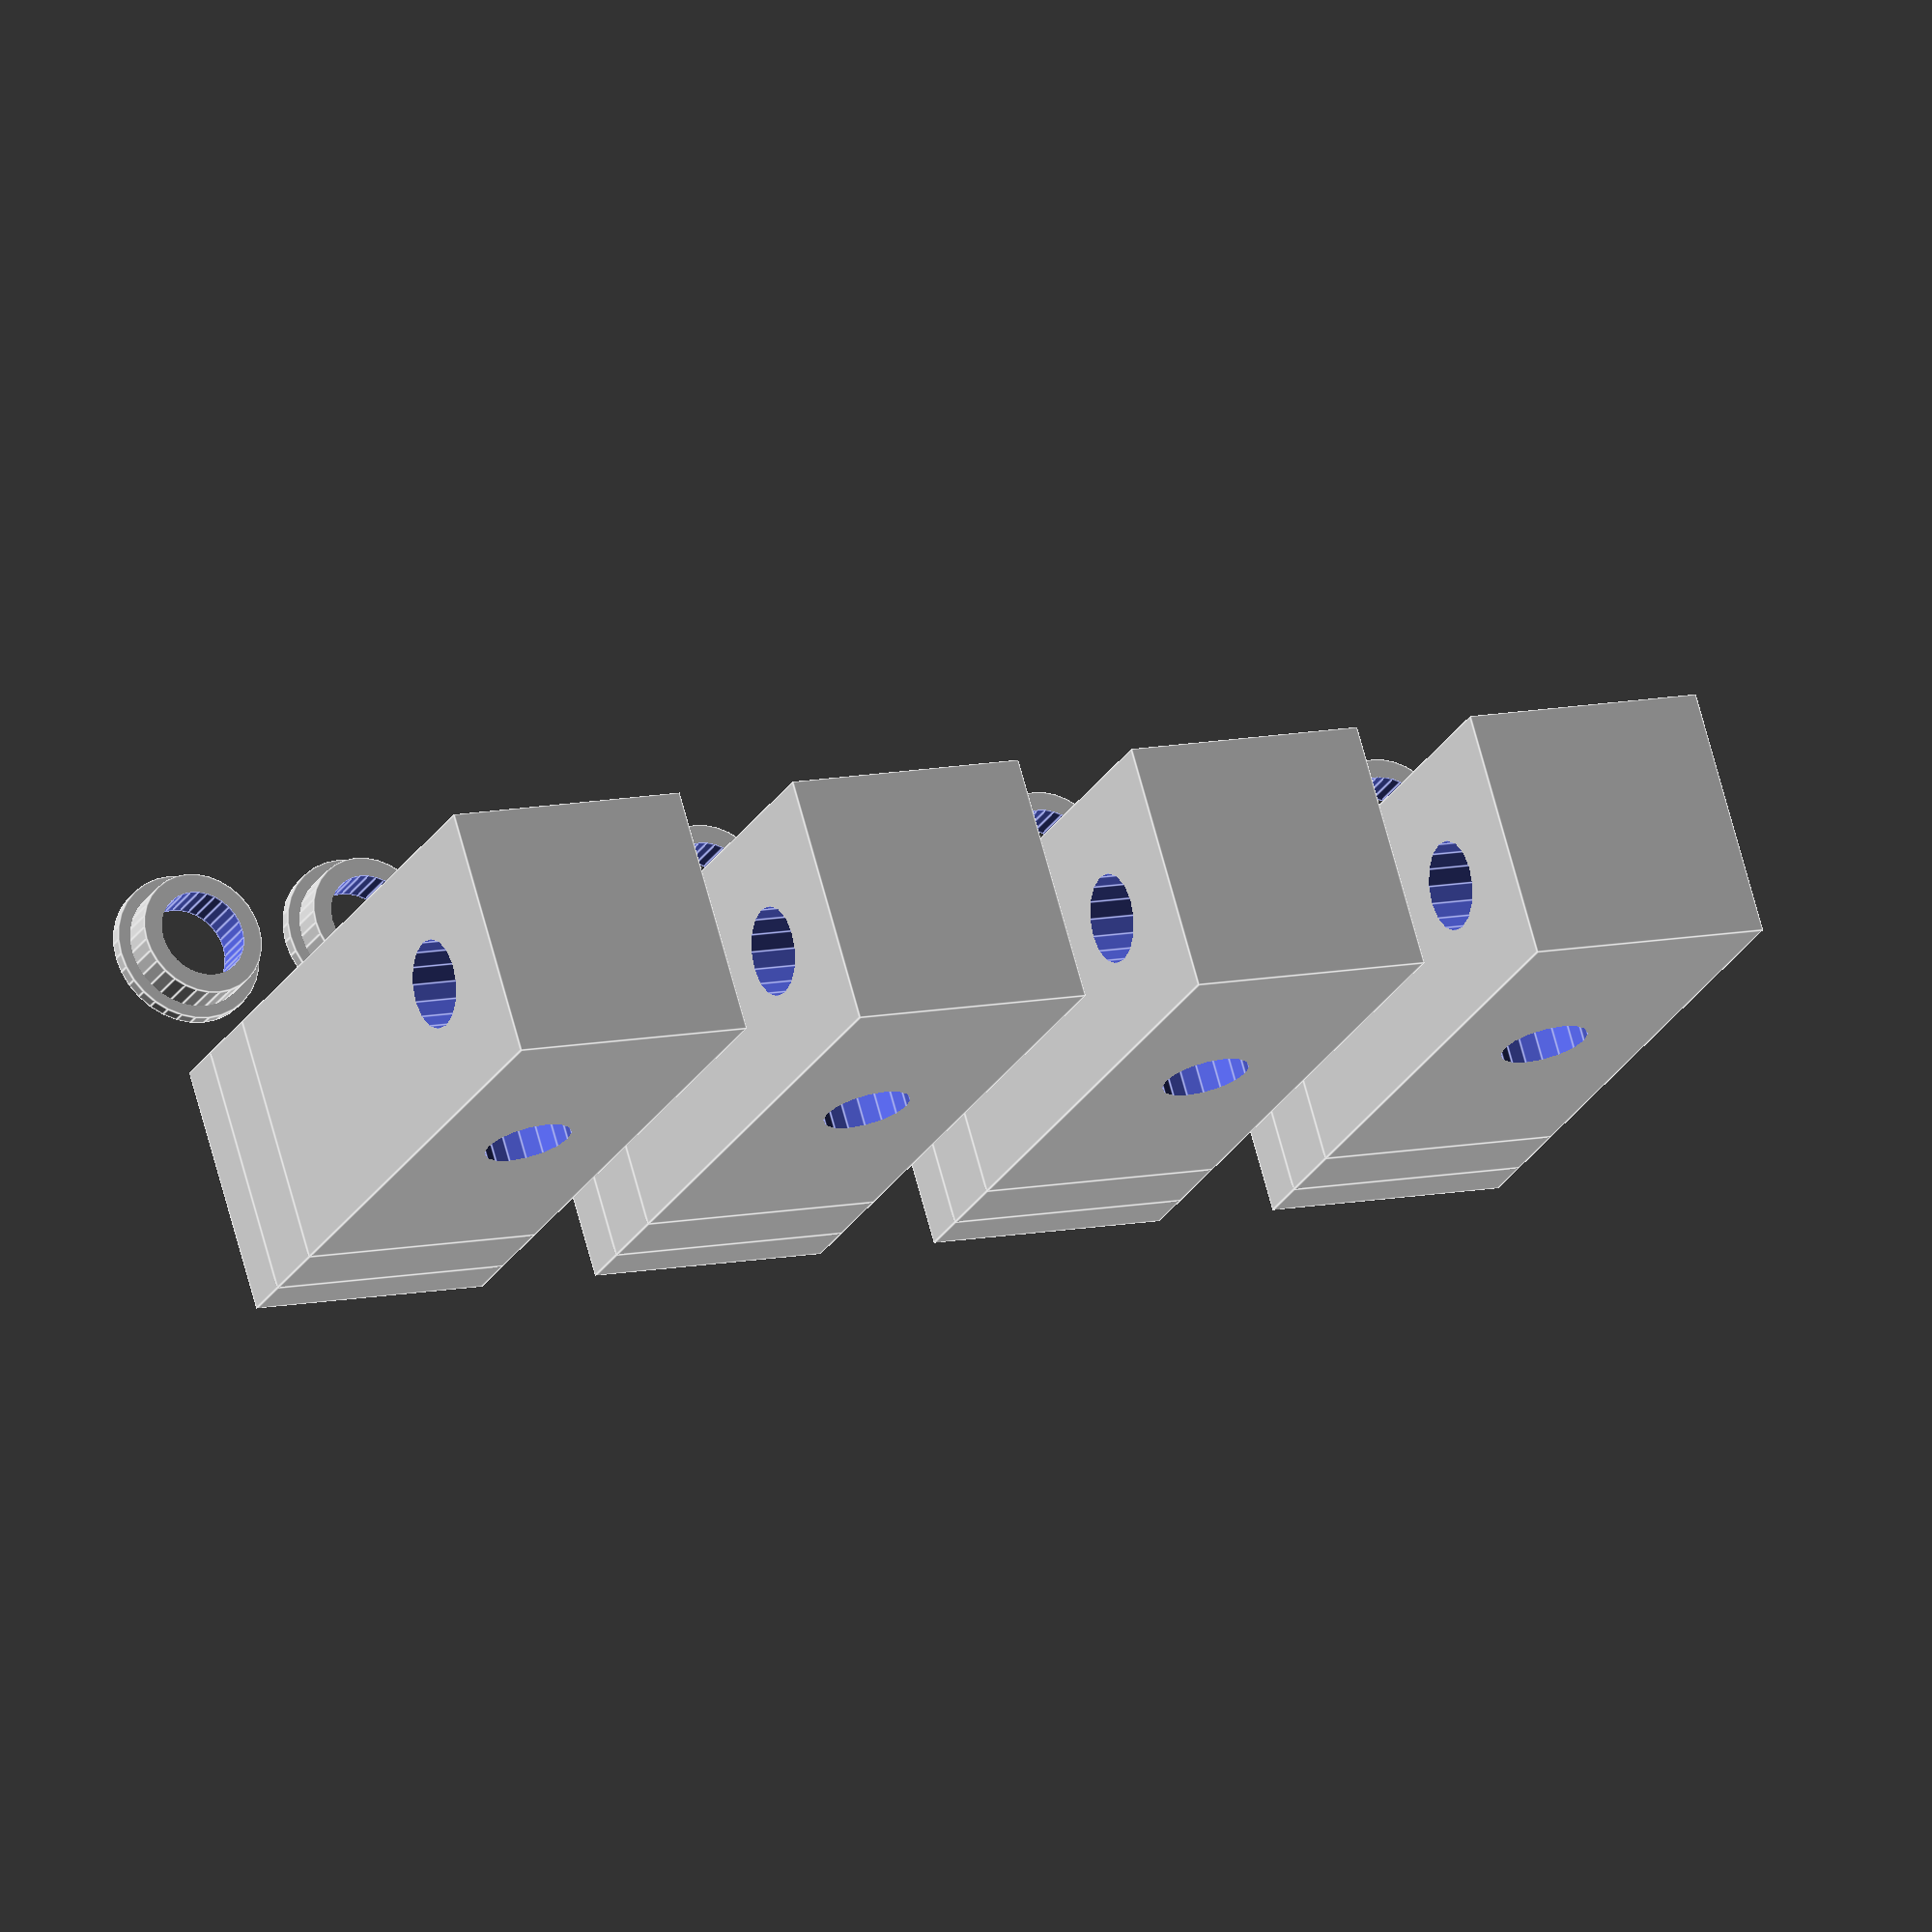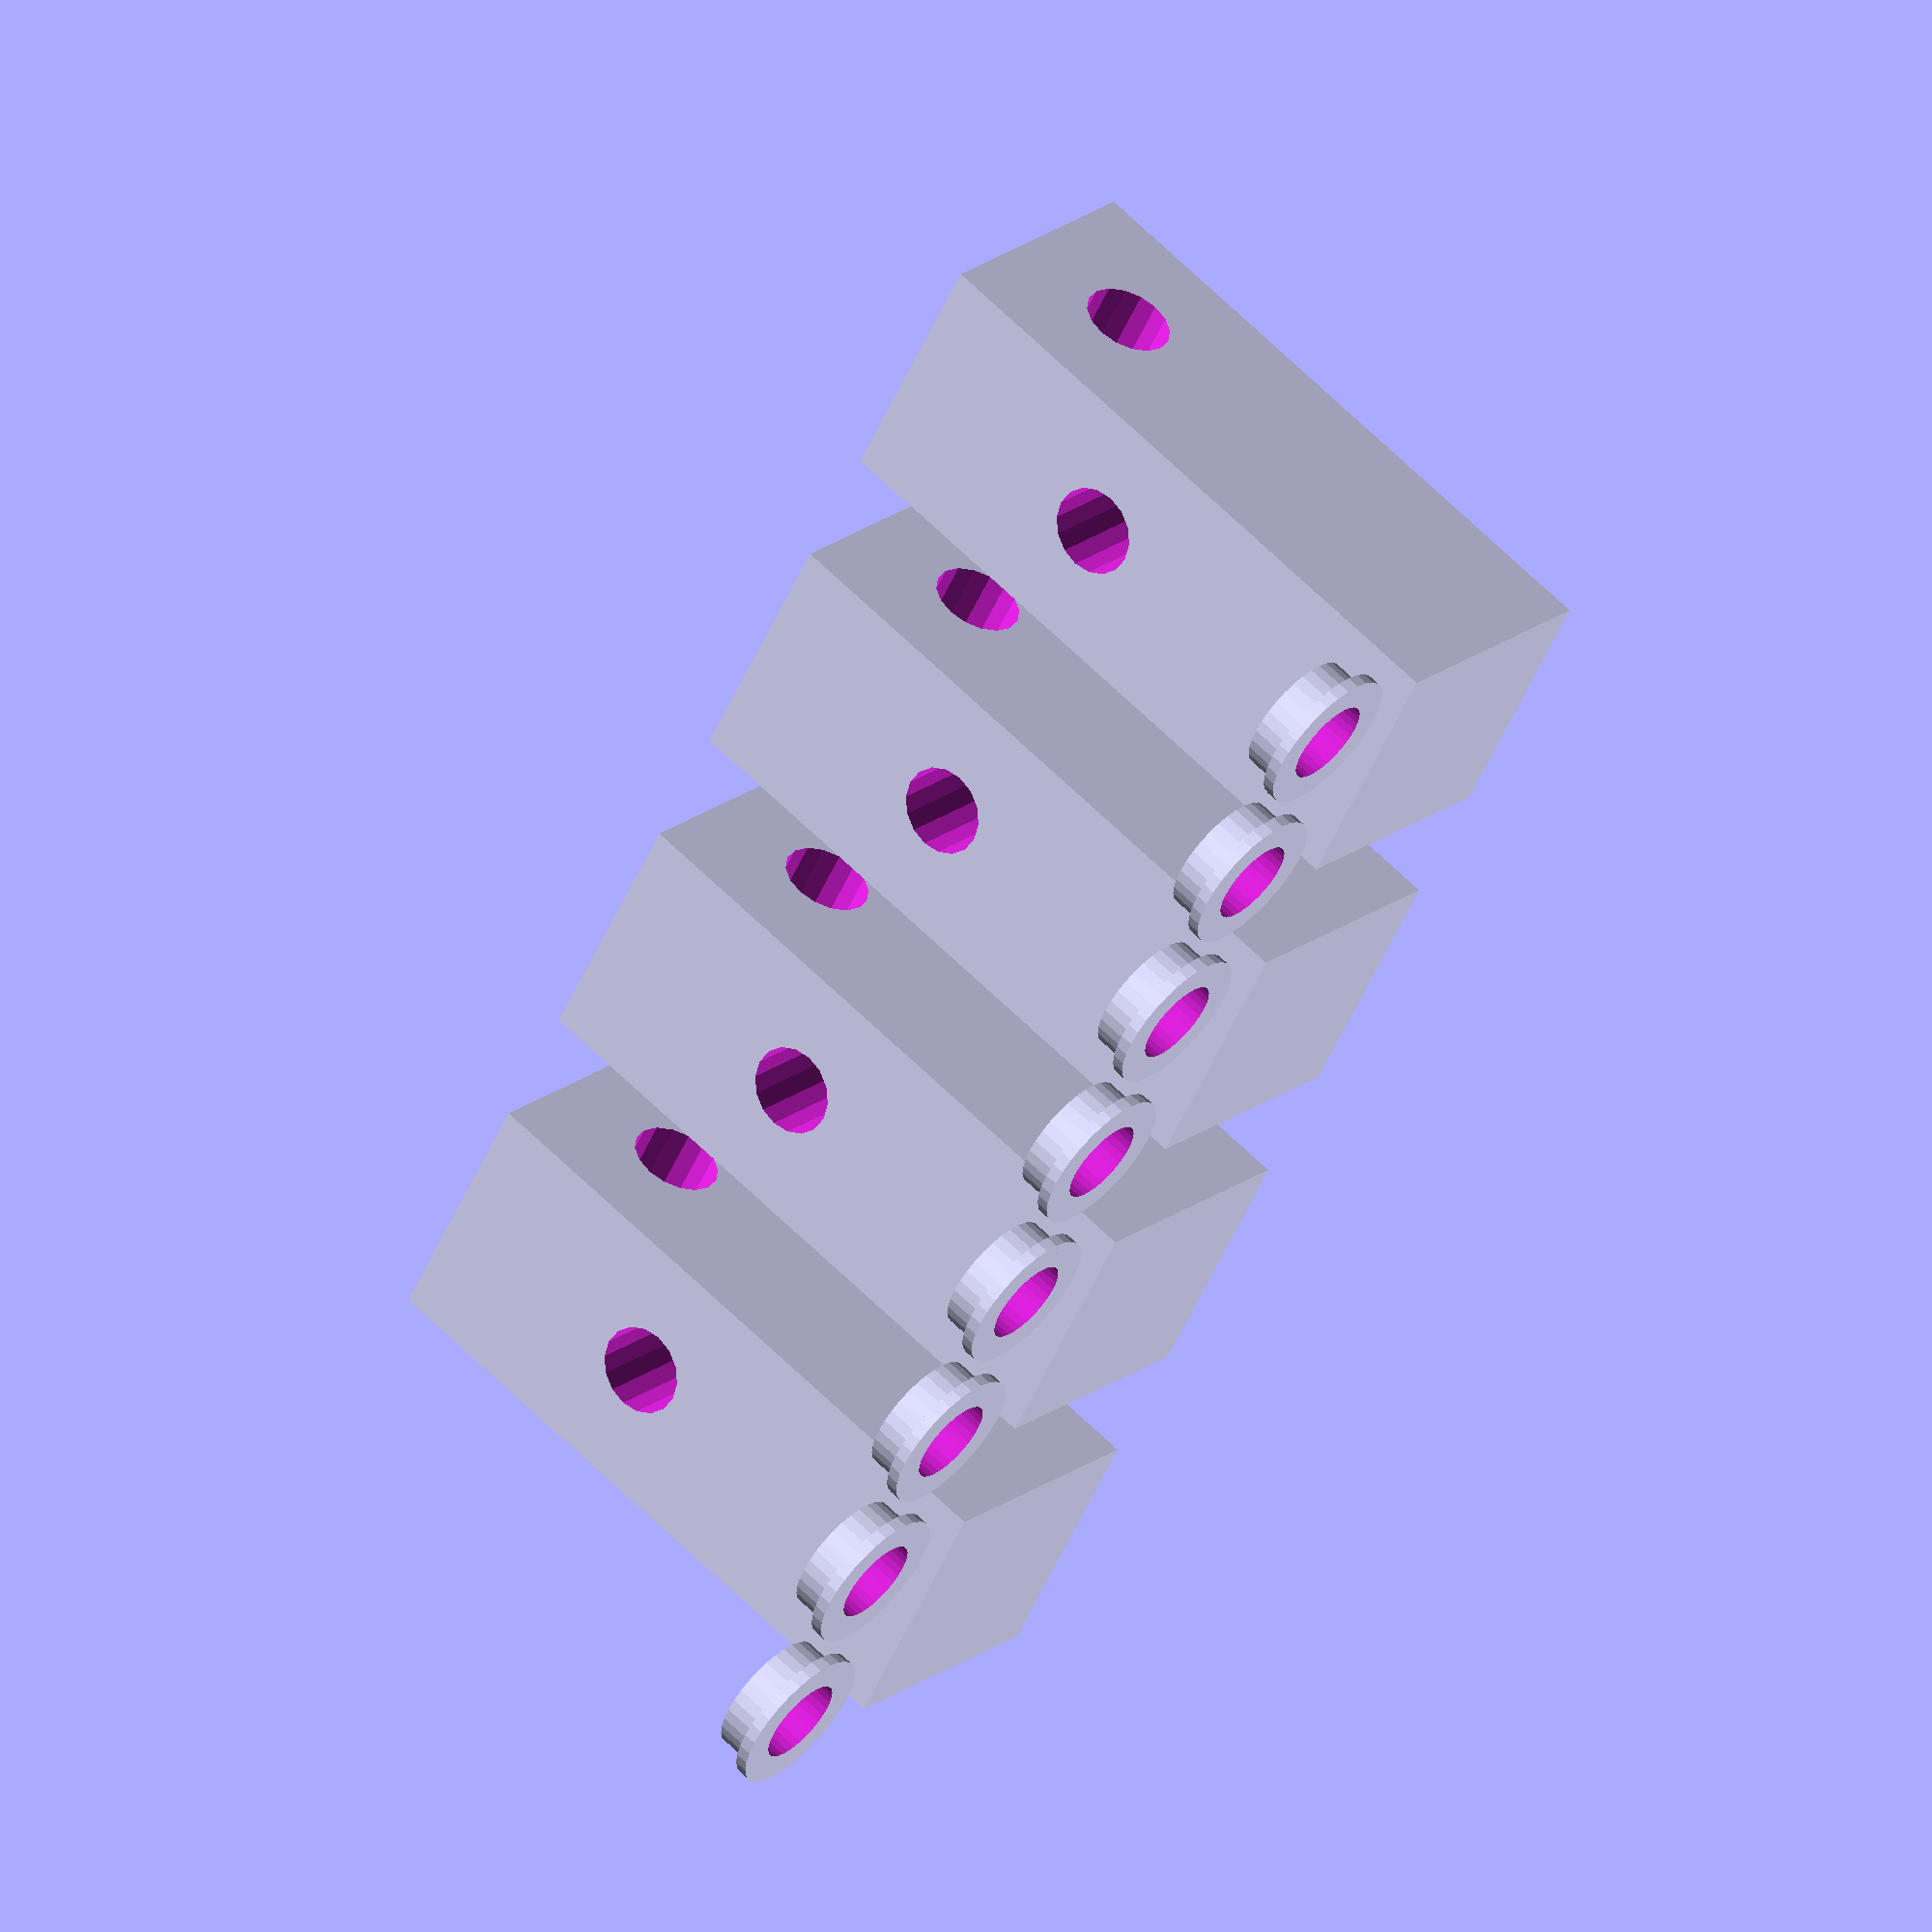
<openscad>
spool_d=200;
spool_h=70;
spool_hole=52;
spool_above=5; // clearance from floor level

clearance=0.5;  // contact surface clearance

foot_sides=4;
foot_rotate=90+180/foot_sides;

h_bottom=2;
d_bottom=10;

h_mid=3;

h_top=20;
d_top=10;

d_hole1=3.5; // hole diameter
h_hole1=15; // 1st hole height

d_hole2=d_hole1;
h_hole2=20; // 2nd hole height

feet_distance=110;

d2_kuglager=11;
d1_kuglager=5;
h_kuglager=4;

l_rod_over=10;
d_rod=3; // M3 threaded rod diameter
l_rod=[spool_h+2*d_top+l_rod_over,
       feet_distance+d_top+l_rod_over];
h_rod=[h_hole1,h_hole2];
distance_rod=[feet_distance,spool_h+d_top+2*clearance];

spacer_inner_clearance=0.5; // inner/outer diameter clearance
spacer_outer_clearance=0.0;

echo(l_rod);

module foot()
{
  difference()
  {
  rotate([0,0,foot_rotate])
  union()
  {
    translate([0,0,h_bottom/2])
      cylinder(d=d_bottom*sqrt(2),h=h_bottom,$fn=foot_sides,center=true);
    translate([0,0,h_bottom+h_mid/2])
      cylinder(d1=d_bottom*sqrt(2),
      d2=d_top*sqrt(2),h=h_mid,$fn=foot_sides,center=true);
    translate([0,0,h_bottom+h_mid+h_top/2])
      cylinder(d=d_top*sqrt(2),h=h_top,$fn=foot_sides,center=true);
  }
    // threaded rod holes
    translate([0,0,h_hole1])
      rotate([90,0,0])
      cylinder(d=d_hole1,h=2*d_top+0.01,$fn=16,center=true);
    translate([0,0,h_hole2])
      rotate([0,90,0])
      cylinder(d=d_hole2,h=2*d_top+0.01,$fn=16,center=true);

  }
}

module spool()
{
  translate([0,0,spool_d/2+spool_above])
  rotate([90,0,0])
    difference()
    {
      cylinder(d=spool_d,h=spool_h,$fn=64,center=true);
      cylinder(d=spool_hole,h=spool_h+0.01,$fn=32,center=true);
    }
}

module kuglager()
{
    difference()
    {
      cylinder(d=d2_kuglager,h=h_kuglager,$fn=32,center=true);
      cylinder(d=d1_kuglager,h=h_kuglager+0.001,$fn=32,center=true);
    }
}

module spacer()
{
  difference()
  {
    union()
    {
      // fits inside of kuglager
      cylinder(d=d1_kuglager-spacer_outer_clearance,h=h_kuglager/3+clearance,$fn=32,center=true);
      // spacer rim outside of kuglager
      translate([0,0,clearance/2-(h_kuglager/3+clearance)/2])
        cylinder(d=d1_kuglager+2*clearance,h=clearance,$fn=32,center=true);
    }
    // hole for the rod
    cylinder(d=d_rod+spacer_inner_clearance,h=h_kuglager/3+clearance+0.01,$fn=32,center=true);
  }
}

module four_feet()
{
  for(i=[-1:2:1])
    for(j=[-1:2:1])
    {
      // the feet
      translate([feet_distance/2*i,(spool_h/2+d_top/2+clearance)*j,0])
        rotate([0,0,j*90+90])
        foot();
      // kuglager's
      translate([feet_distance/2*i,(spool_h/2-h_kuglager/2)*j,h_hole1])
        rotate([90,0,0])
        kuglager_assembly();
      // the rods
      // translate([20*i,10*j,0])
      rotate([0,0,45+45*j])
        translate([distance_rod[(j+1)/2]/2*i,0,h_rod[(j+1)/2]])
          rotate([90,0,0])
          %cylinder(d=d_rod,h=l_rod[(j+1)/2],$fn=16,center=true);
      // translate([
    }
}

module kuglager_assembly()
{
  %kuglager();
  translate([0,0,-h_kuglager/2+h_kuglager/6-clearance/2])
    spacer();
  translate([0,0,h_kuglager/2-h_kuglager/6+clearance/2])
    rotate([0,180,0])
    spacer();

}

module all_feet()
{
  for(i=[0:3])
  {
  translate([(i-1.5)*d_bottom*1.5,0,0])
  foot();
  }
}

module all_spacers()
{
  for(i=[0:7])
  {
  translate([(i-3.5)*d_bottom*0.75,d_bottom,(h_kuglager/3+clearance)/2])
    spacer();
  }
}

module full_assembly()
{
  % spool();
  four_feet();
}
// foot();
// spacer();

all_spacers();
all_feet();
// full_assembly();


</openscad>
<views>
elev=26.0 azim=343.4 roll=335.8 proj=o view=edges
elev=296.7 azim=56.7 roll=135.1 proj=o view=solid
</views>
